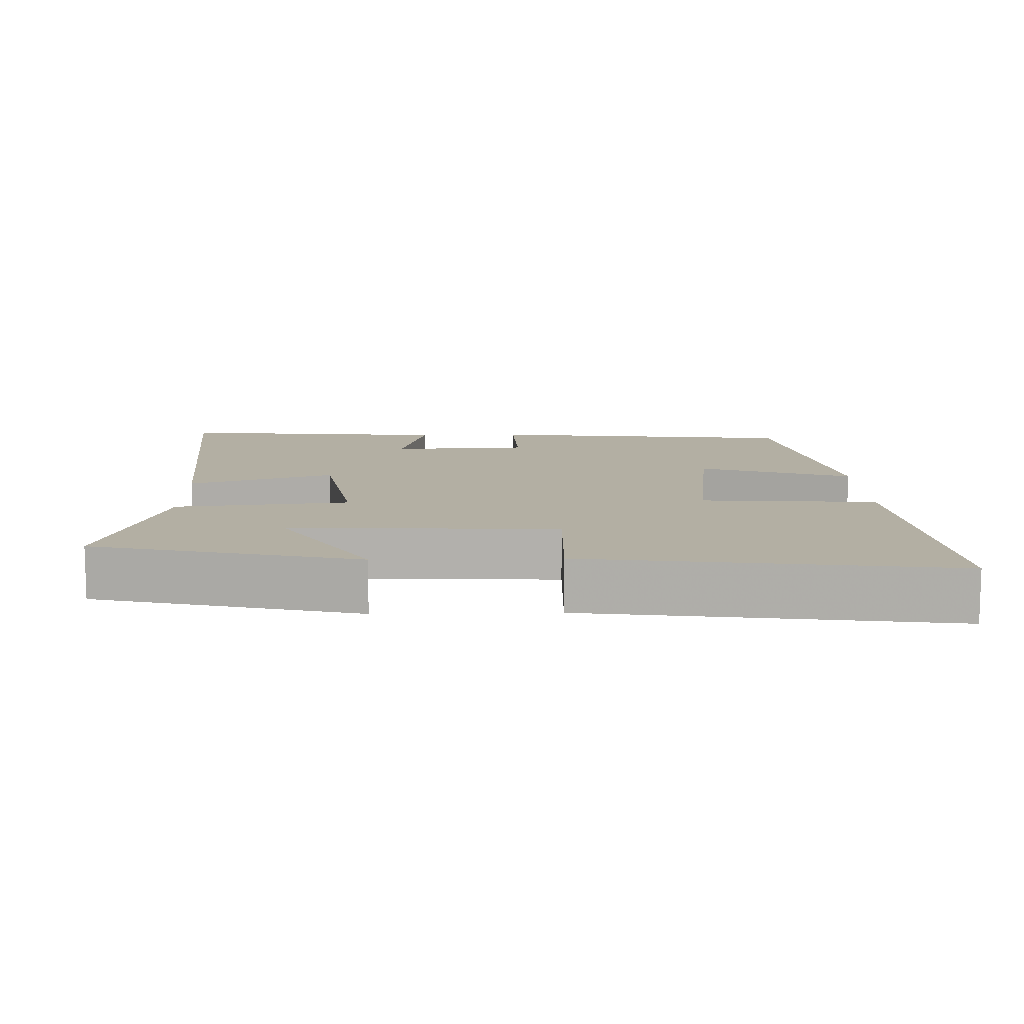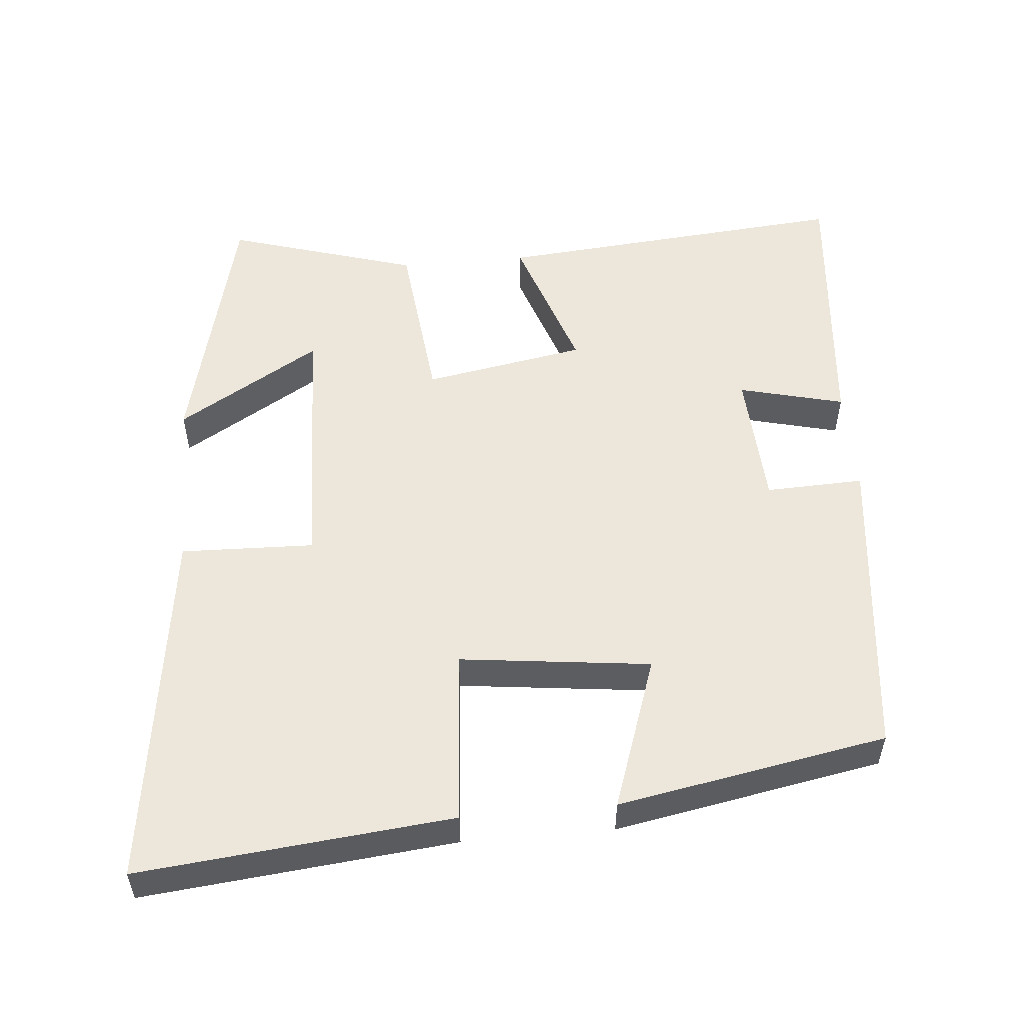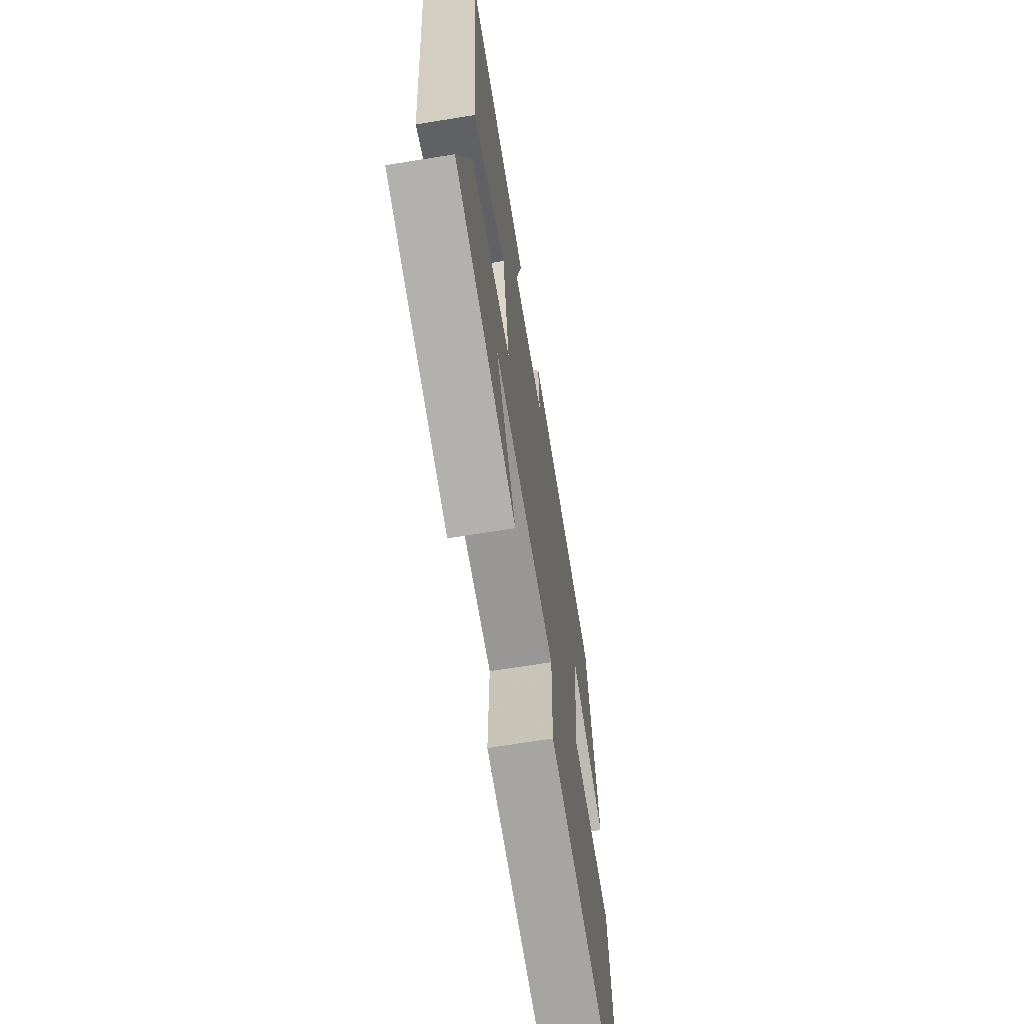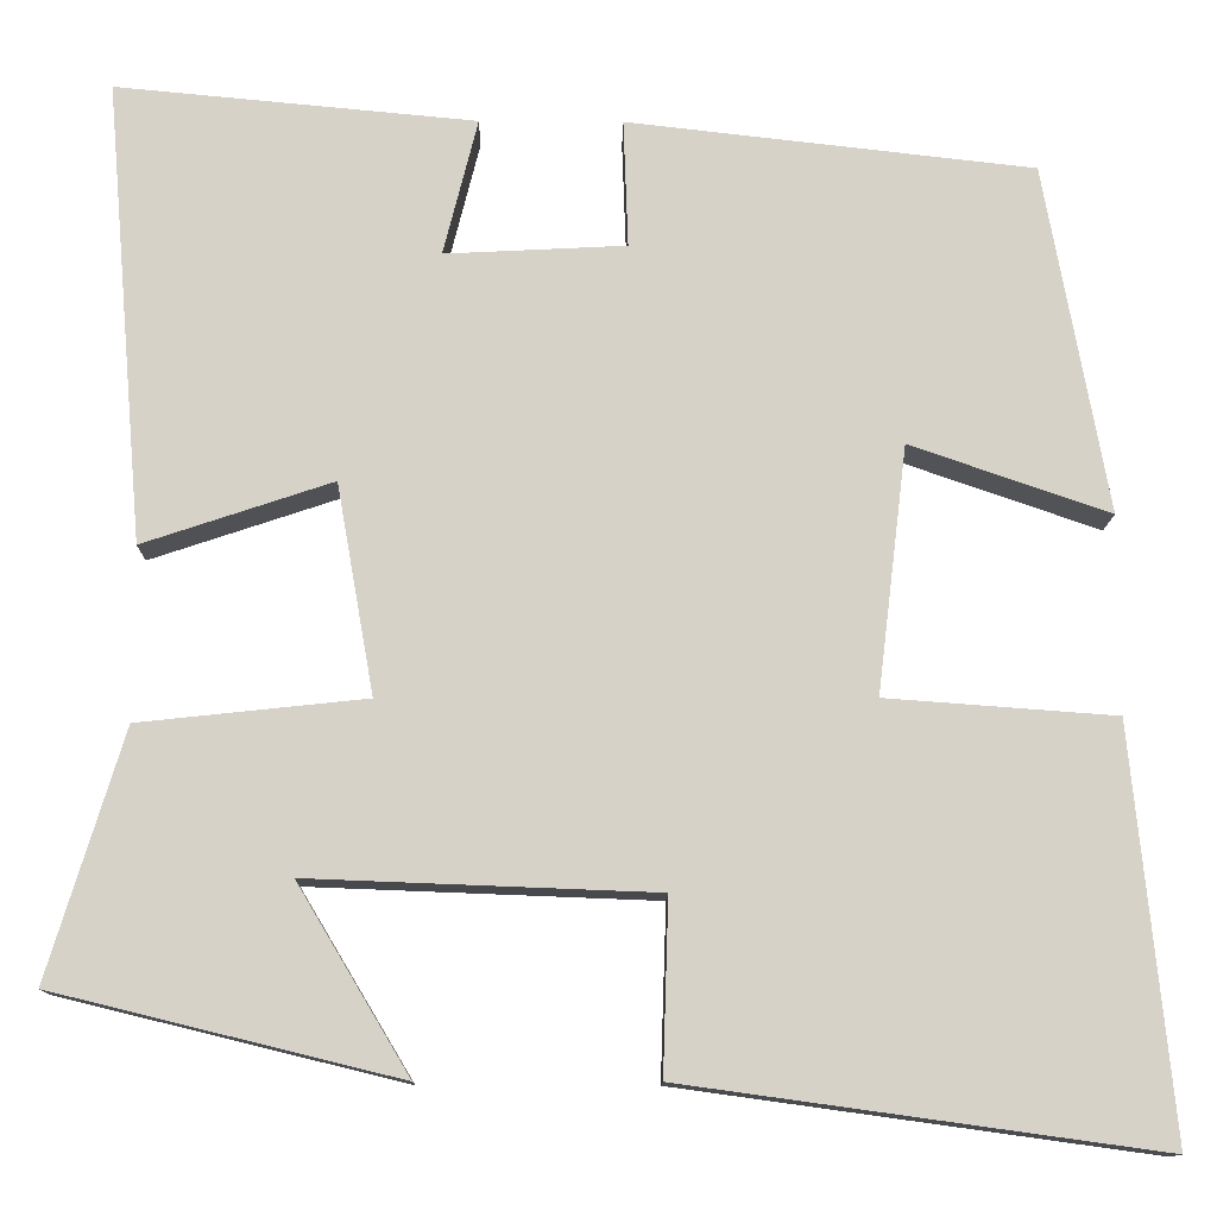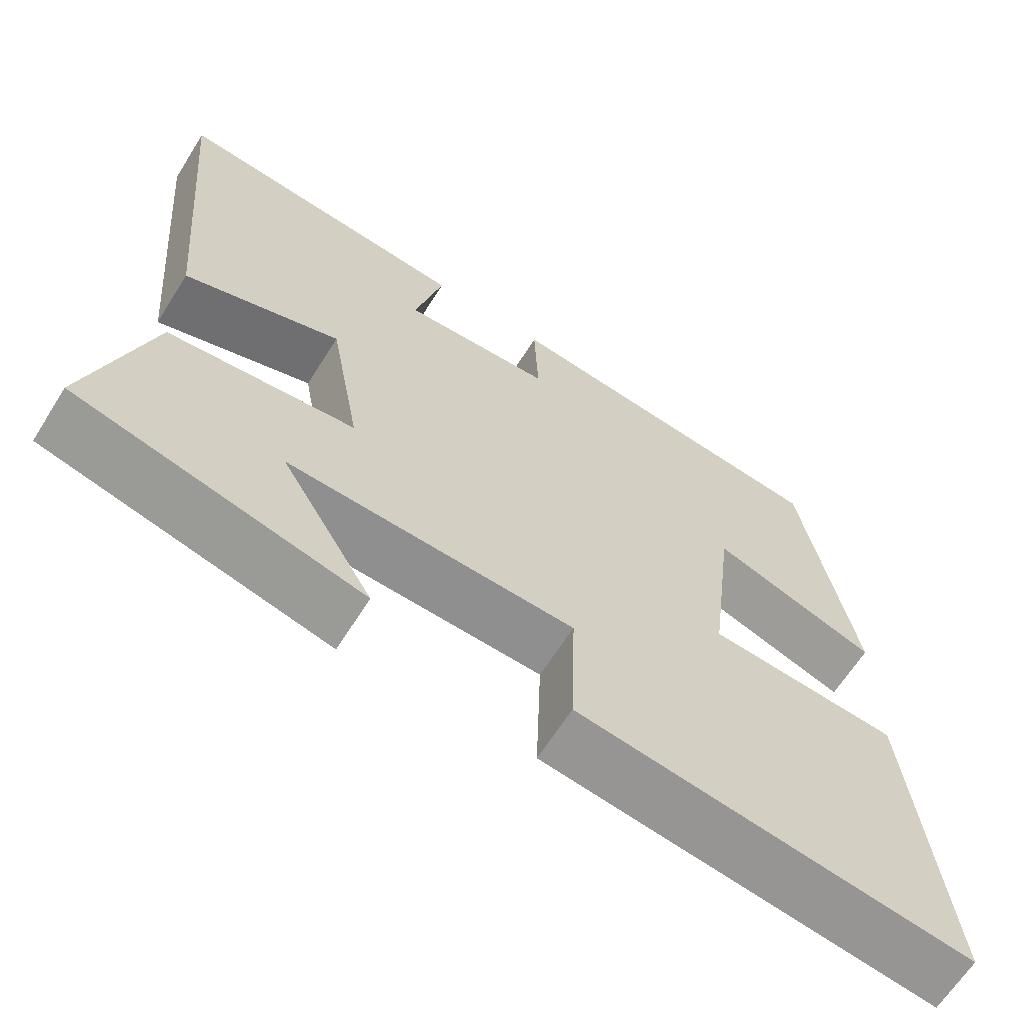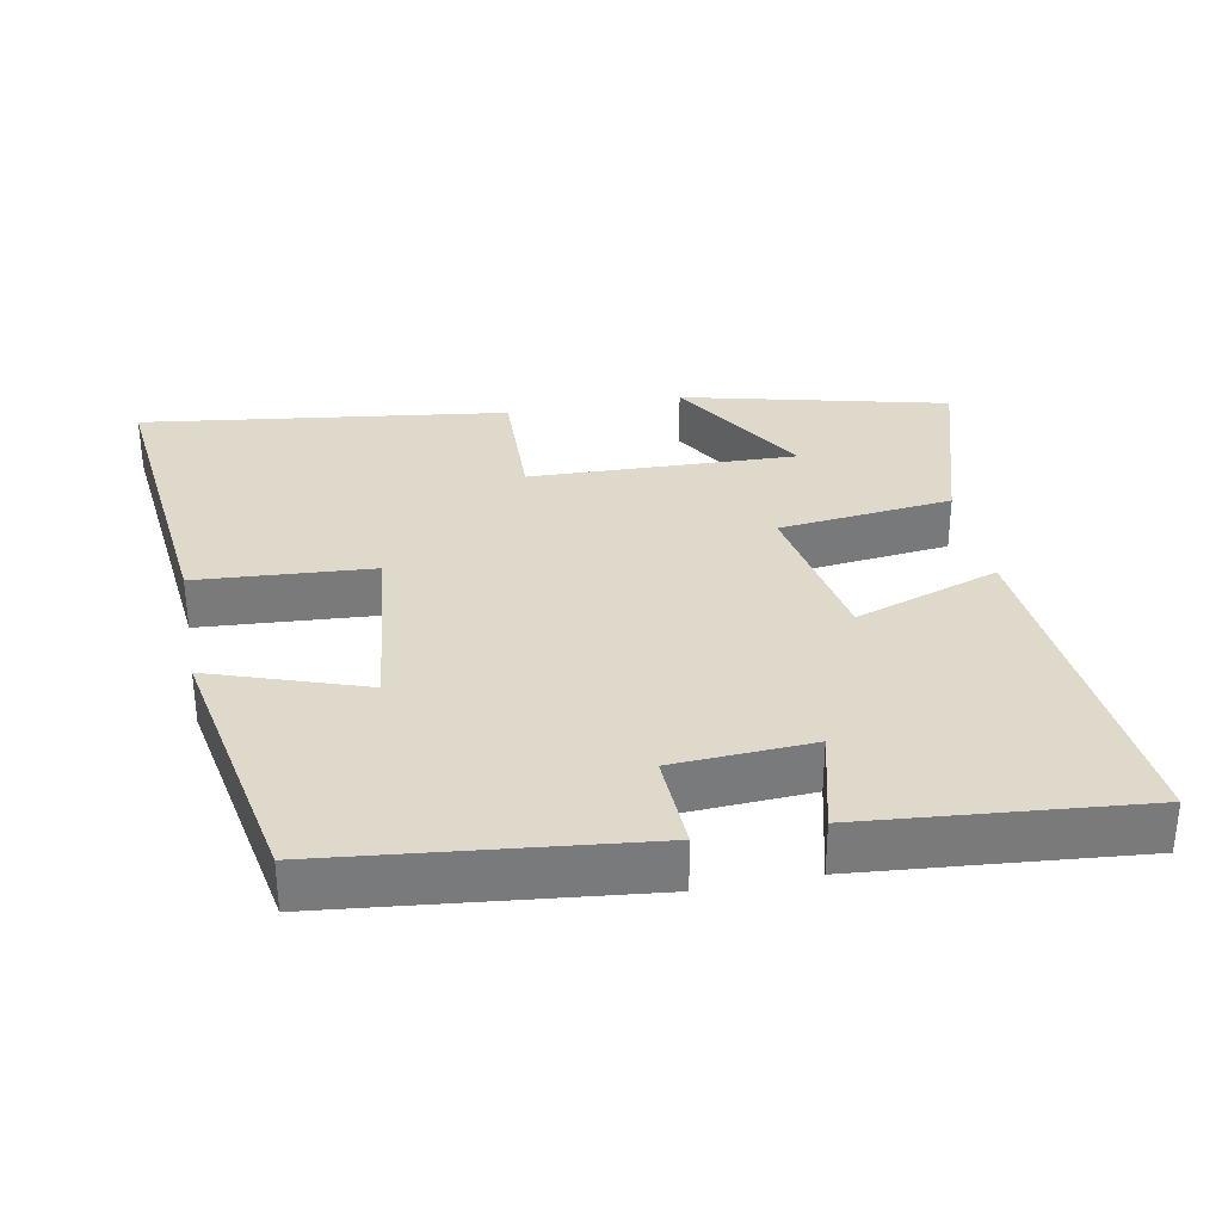
<metadata>
{"format":"obj","ext":"obj","renderer":"f3d","projection":"perspective","resolution":1024,"background":"white","views":[{"elev":11.1,"azim":178.5,"up":"+Y"},{"elev":53.6,"azim":-95.2,"up":"+Y"},{"elev":-66.1,"azim":99.3,"up":"+Z"},{"elev":-12.3,"azim":179.1,"up":"+Z"},{"elev":-64.5,"azim":147.9,"up":"+Z"},{"elev":32.3,"azim":-11.0,"up":"+Y"}]}
</metadata>
<code>
v 0.542 0.07 0.536
v 0.5 0.07 0.04
v 0.297 0.07 0.108
v 0.257 0.07 -0.118
v 0.5 0.07 -0.144
v 0.581 0.07 -0.41
v 0.212 0.07 -0.5
v 0.332 0.07 -0.3
v -0.04 0.07 -0.314
v -0.034 0.07 -0.5
v -0.543 0.07 -0.57
v -0.5 0.07 -0.134
v -0.254 0.07 -0.116
v -0.286 0.07 0.15
v -0.5 0.07 0.076
v -0.432 0.07 0.451
v 0.004 0.07 0.5
v -0.001 0.07 0.363
v 0.193 0.07 0.353
v 0.156 0.07 0.5
v 0.542 0 0.536
v 0.5 0 0.04
v 0.297 0 0.108
v 0.257 0 -0.118
v 0.5 0 -0.144
v 0.581 0 -0.41
v 0.212 0 -0.5
v 0.332 0 -0.3
v -0.04 0 -0.314
v -0.034 0 -0.5
v -0.543 0 -0.57
v -0.5 0 -0.134
v -0.254 0 -0.116
v -0.286 0 0.15
v -0.5 0 0.076
v -0.432 0 0.451
v 0.004 0 0.5
v -0.001 0 0.363
v 0.193 0 0.353
v 0.156 0 0.5
f 1 2 3
f 20 1 3
f 19 20 3
f 18 19 3 4
f 16 17 18
f 15 16 18
f 14 15 18
f 13 14 18 4
f 11 12 13
f 10 11 13
f 9 10 13
f 13 4 5
f 9 13 5
f 8 9 5
f 5 6 7 8
f 23 22 21
f 23 21 40
f 23 40 39
f 24 23 39 38
f 38 37 36
f 38 36 35
f 38 35 34
f 24 38 34 33
f 33 32 31
f 33 31 30
f 33 30 29
f 25 24 33
f 25 33 29
f 25 29 28
f 28 27 26 25
f 1 21 22 2
f 2 22 23 3
f 3 23 24 4
f 4 24 25 5
f 5 25 26 6
f 6 26 27 7
f 7 27 28 8
f 8 28 29 9
f 9 29 30 10
f 10 30 31 11
f 11 31 32 12
f 12 32 33 13
f 13 33 34 14
f 14 34 35 15
f 15 35 36 16
f 16 36 37 17
f 17 37 38 18
f 18 38 39 19
f 19 39 40 20
f 20 40 21 1

</code>
